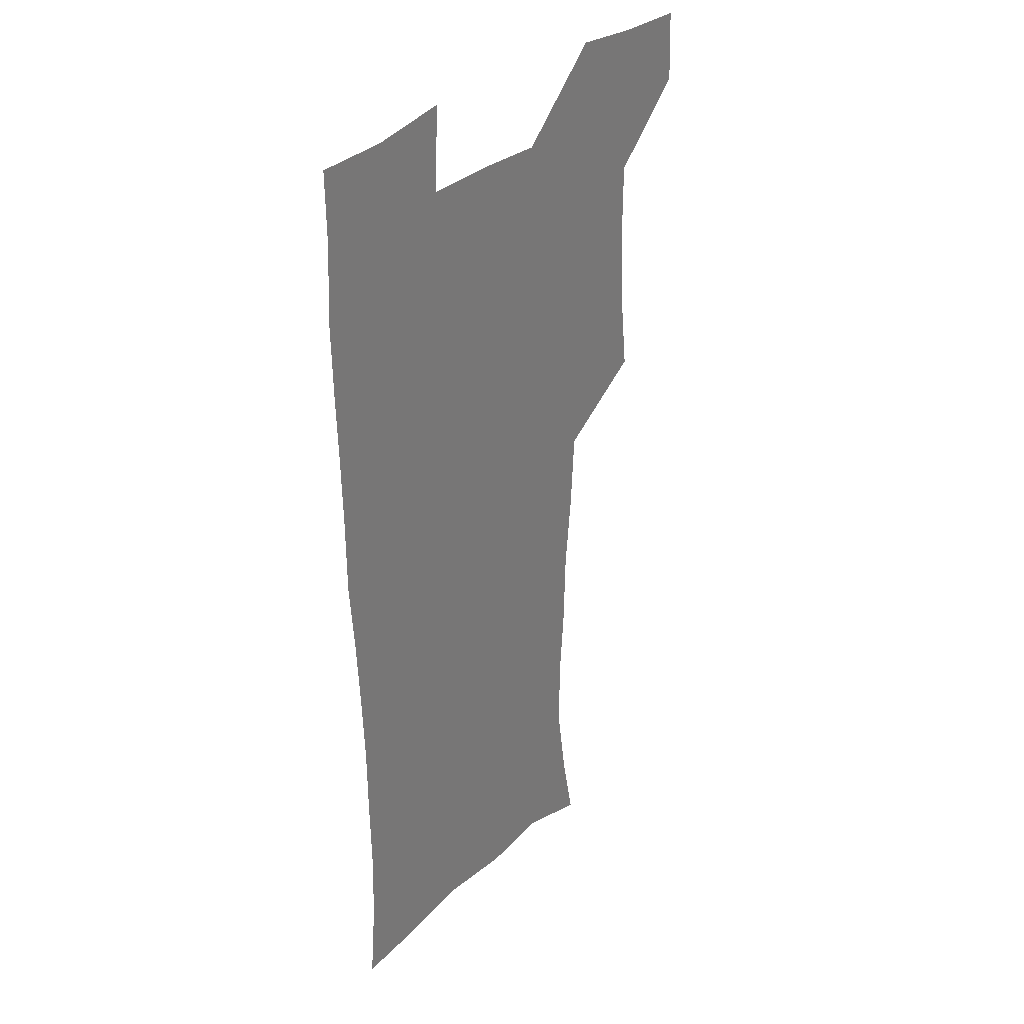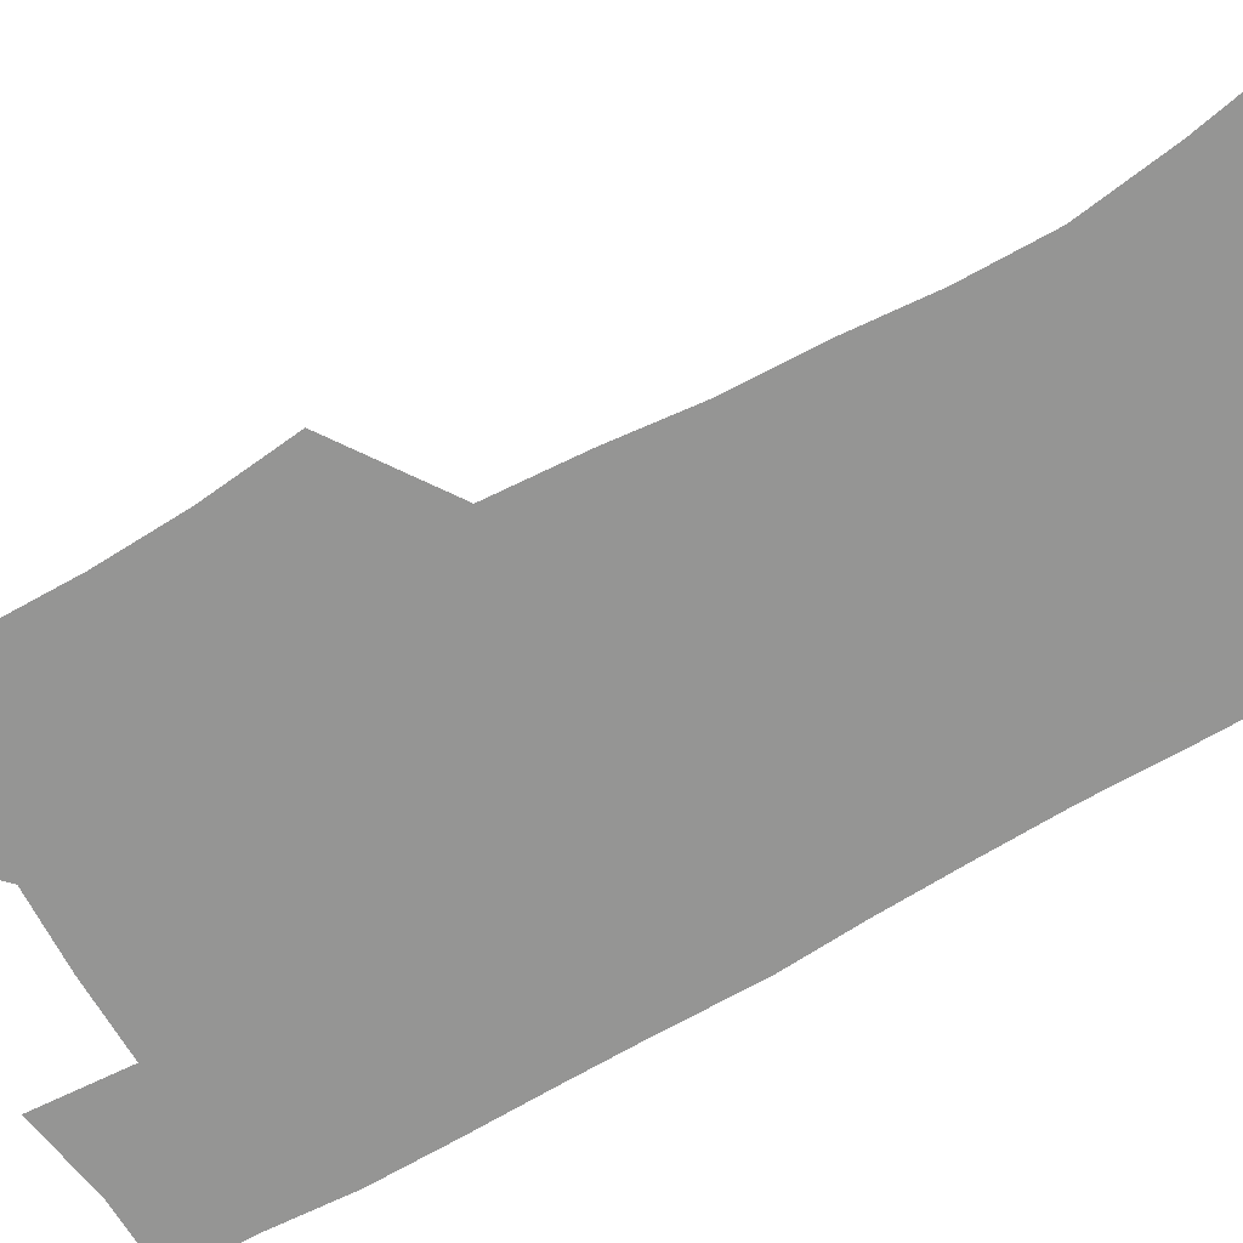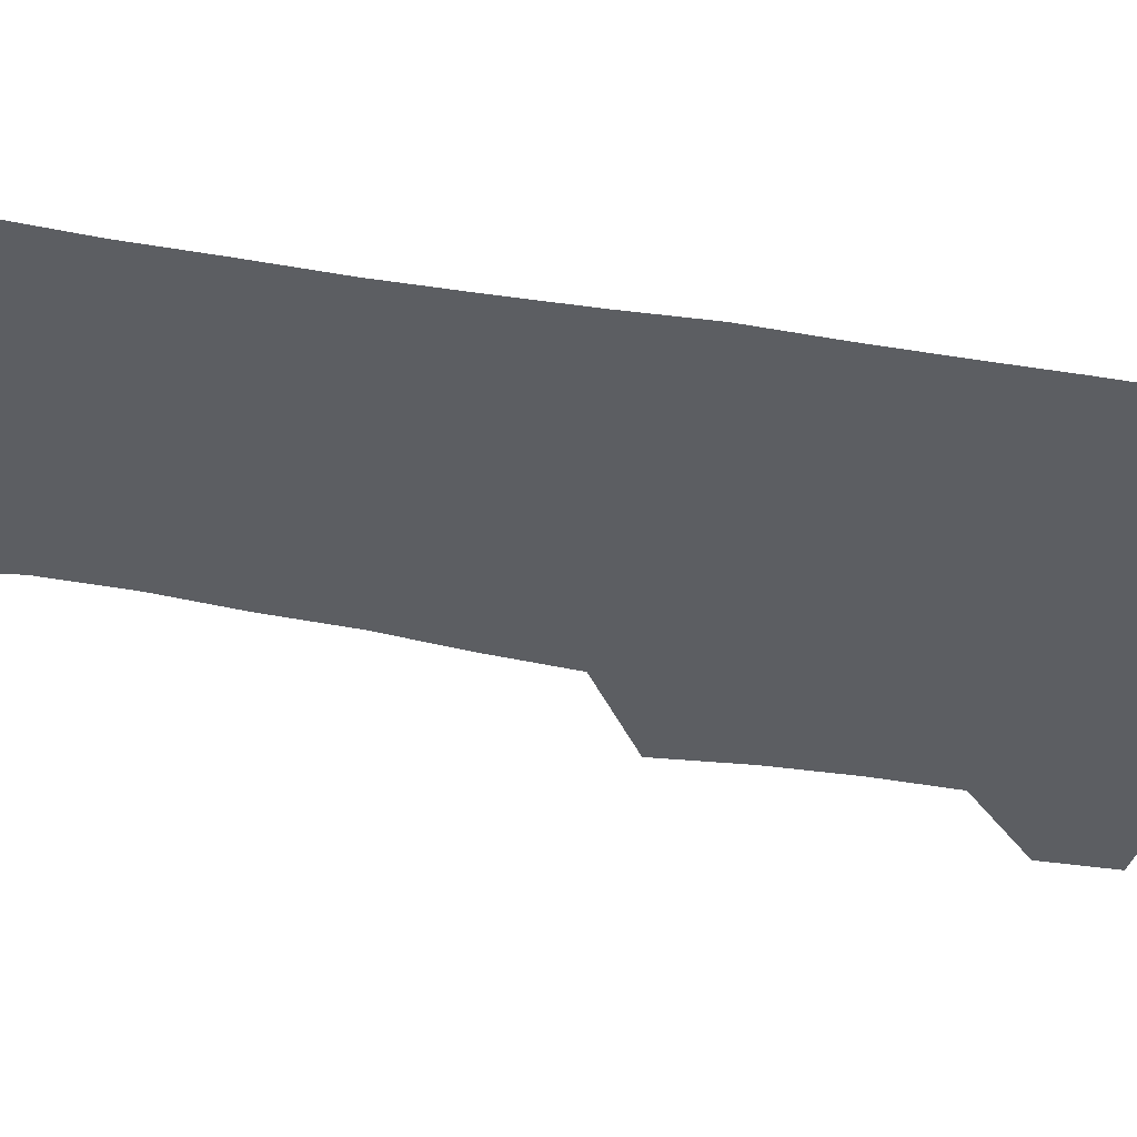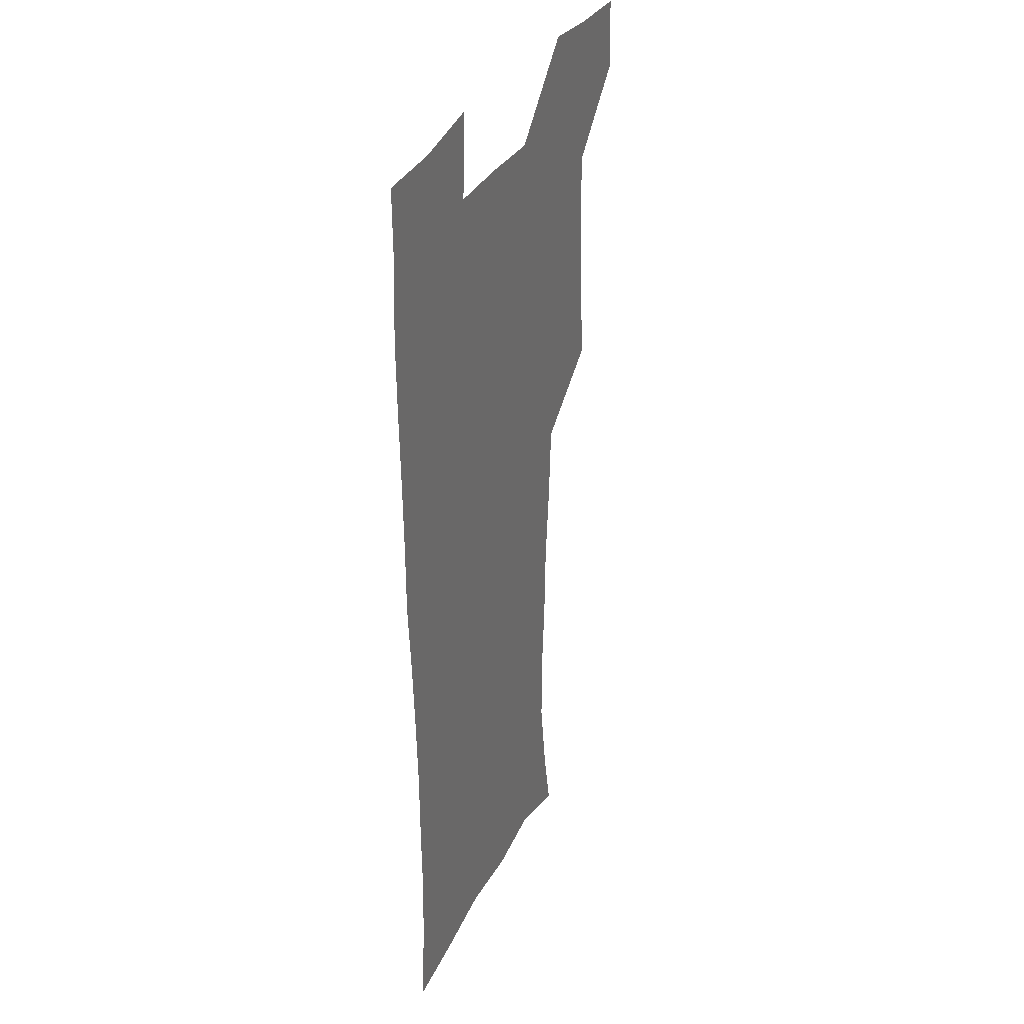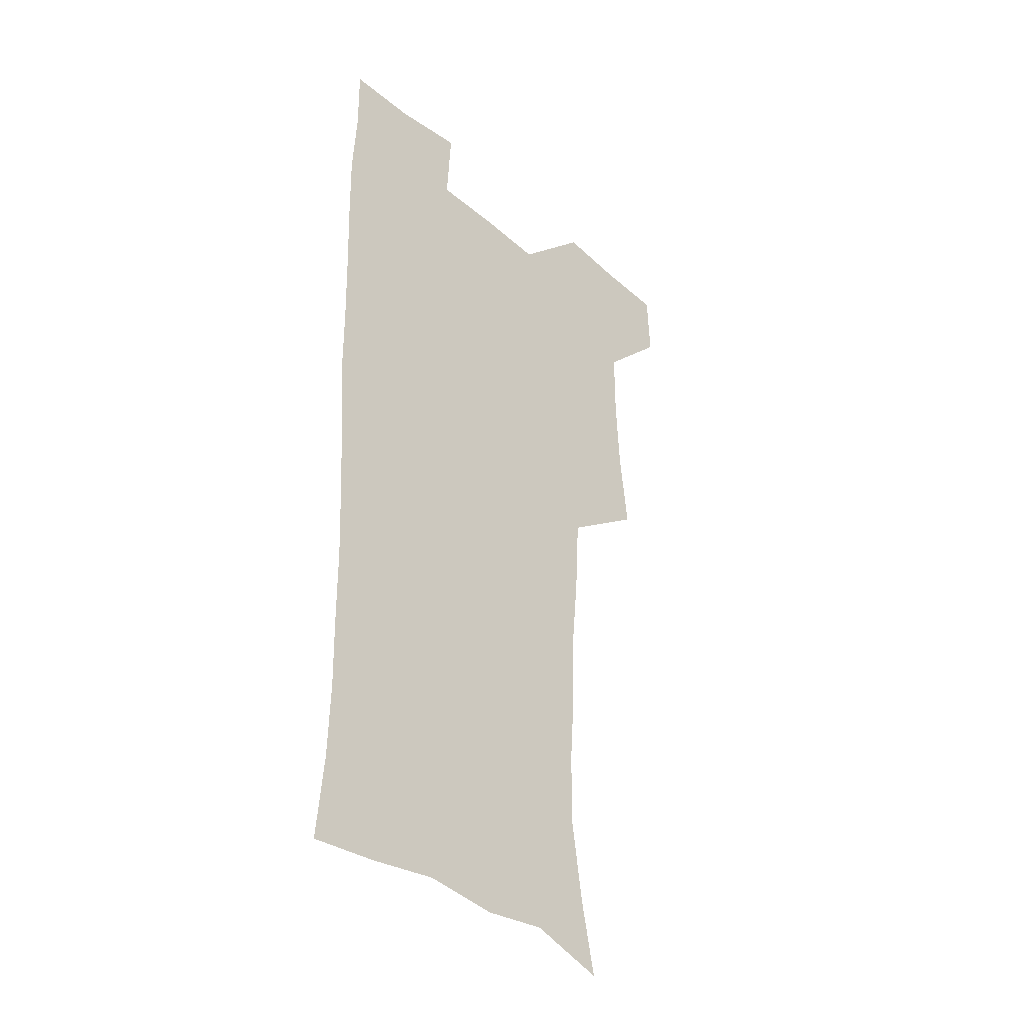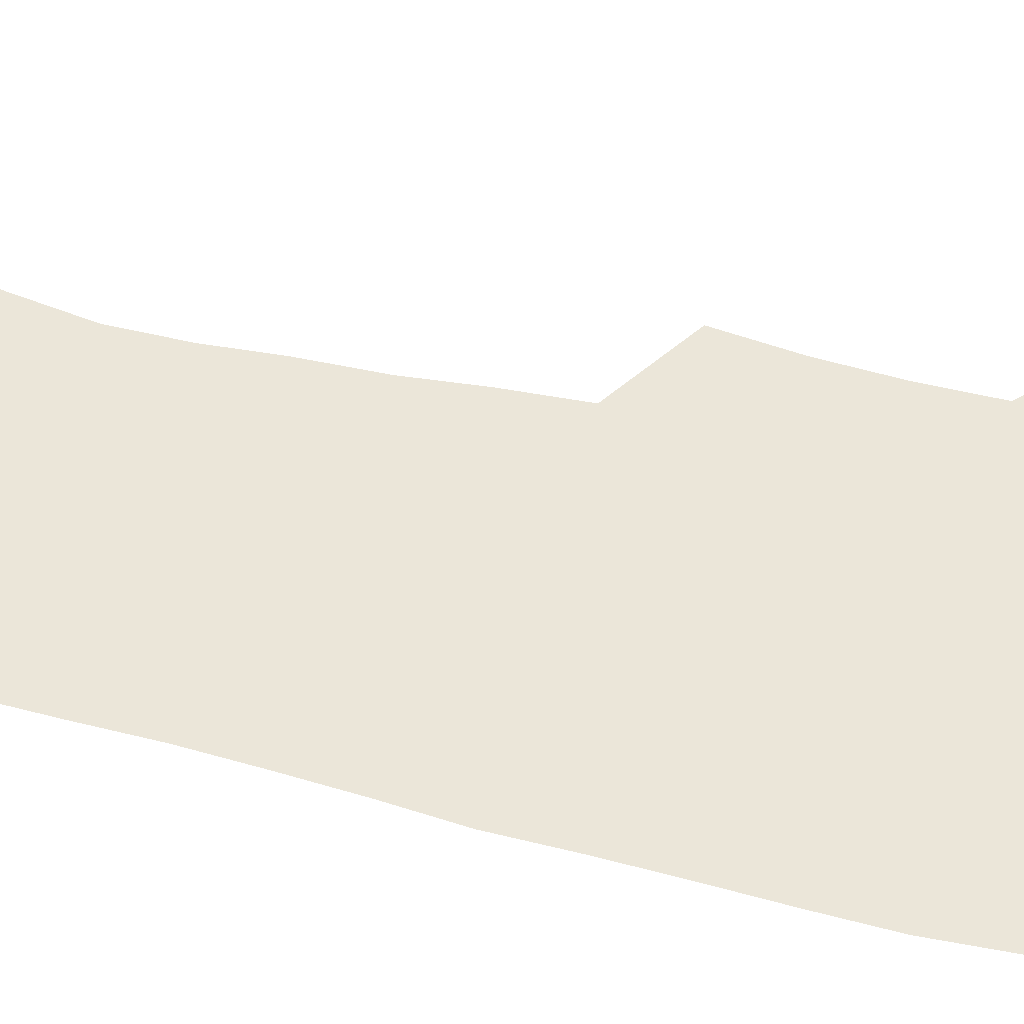
<metadata>
{"format":"obj","ext":"obj","renderer":"f3d","projection":"perspective","resolution":1024,"background":"white","views":[{"elev":33.3,"azim":129.4,"up":"+Y"},{"elev":-67.4,"azim":-60.5,"up":"+Z"},{"elev":-38.0,"azim":76.6,"up":"+Z"},{"elev":33.3,"azim":113.6,"up":"+Y"},{"elev":-37.5,"azim":132.9,"up":"+Y"},{"elev":57.3,"azim":104.0,"up":"+Z"}]}
</metadata>
<code>
v 479.5 539.9 0
v 480.7 569.2 0
v 504.9 412.7 0
v 508.7 446.2 0
v 510.3 478.3 0
v 510.2 509.1 0
v 513 538.9 0
v 510.4 570.1 0
v 538.4 168.8 0
v 544.6 198.9 0
v 549.4 232 0
v 549.3 262.7 0
v 547.2 291.9 0
v 546.3 324.5 0
v 543.3 355.1 0
v 541.4 387.5 0
v 542.7 420.6 0
v 542.9 451.1 0
v 543.6 481 0
v 545.7 510.4 0
v 543.1 539.8 0
v 539.1 572.8 0
v 570 178.3 0
v 576.2 212.3 0
v 577.7 243.3 0
v 577.2 272.6 0
v 575.3 300.8 0
v 575.3 333.3 0
v 574.8 364.5 0
v 574.3 394.9 0
v 573.7 424.2 0
v 574.4 454.1 0
v 574 482.6 0
v 574.1 510.9 0
v 573.2 539.2 0
v 597.7 174.6 0
v 603.4 217.8 0
v 603.9 247.9 0
v 603.4 276.4 0
v 603.4 307.8 0
v 603 337.6 0
v 602.7 367.5 0
v 602.4 396.7 0
v 602.6 426.2 0
v 602.8 455.1 0
v 603 483.5 0
v 602.7 511.2 0
v 601.9 540.4 0
v 628.9 177.4 0
v 629.4 216.4 0
v 629.5 247.4 0
v 629.5 278.5 0
v 629.7 306.9 0
v 629.6 338.2 0
v 629.7 367.5 0
v 630 396.5 0
v 630.4 425.6 0
v 630.7 454.6 0
v 631 483.2 0
v 631.2 511.4 0
v 631.4 540.2 0
v 629.4 574.6 0
v 658.9 173.1 0
v 655.8 213.6 0
v 656.4 242.5 0
v 655.5 275.2 0
v 655.8 305.4 0
v 656.5 335.2 0
v 657 365 0
v 657.7 394.6 0
v 658.6 423.8 0
v 659.3 453.1 0
v 659.7 482.4 0
v 659.5 511.4 0
v 660.4 539.4 0
v 661 569.6 0
v 687.5 170.5 0
v 684.4 205.4 0
v 683.6 236.1 0
v 684.1 265.9 0
v 684.3 296.9 0
v 685.6 327.2 0
v 687.2 357.3 0
v 689.4 387 0
v 689.6 418.5 0
v 690.3 449.2 0
v 691.2 479.4 0
v 691.8 509.5 0
v 690.1 539.9 0
v 690.5 569 0
f 6 7 1
f 1 7 2
f 7 8 2
f 16 17 3
f 3 17 4
f 17 18 4
f 4 18 5
f 18 19 5
f 5 19 6
f 19 20 6
f 6 20 7
f 20 21 7
f 7 21 8
f 21 22 8
f 9 23 10
f 23 24 10
f 10 24 11
f 24 25 11
f 11 25 12
f 25 26 12
f 12 26 13
f 26 27 13
f 13 27 14
f 27 28 14
f 14 28 15
f 28 29 15
f 15 29 16
f 29 30 16
f 16 30 17
f 30 31 17
f 17 31 18
f 31 32 18
f 18 32 19
f 32 33 19
f 19 33 20
f 33 34 20
f 20 34 21
f 34 35 21
f 21 35 22
f 23 36 24
f 36 37 24
f 24 37 25
f 37 38 25
f 25 38 26
f 38 39 26
f 26 39 27
f 39 40 27
f 27 40 28
f 40 41 28
f 28 41 29
f 41 42 29
f 29 42 30
f 42 43 30
f 30 43 31
f 43 44 31
f 31 44 32
f 44 45 32
f 32 45 33
f 45 46 33
f 33 46 34
f 46 47 34
f 34 47 35
f 47 48 35
f 36 49 37
f 49 50 37
f 37 50 38
f 50 51 38
f 38 51 39
f 51 52 39
f 39 52 40
f 52 53 40
f 40 53 41
f 53 54 41
f 41 54 42
f 54 55 42
f 42 55 43
f 55 56 43
f 43 56 44
f 56 57 44
f 44 57 45
f 57 58 45
f 45 58 46
f 58 59 46
f 46 59 47
f 59 60 47
f 47 60 48
f 60 61 48
f 49 63 50
f 63 64 50
f 50 64 51
f 64 65 51
f 51 65 52
f 65 66 52
f 52 66 53
f 66 67 53
f 53 67 54
f 67 68 54
f 54 68 55
f 68 69 55
f 55 69 56
f 69 70 56
f 56 70 57
f 70 71 57
f 57 71 58
f 71 72 58
f 58 72 59
f 72 73 59
f 59 73 60
f 73 74 60
f 60 74 61
f 74 75 61
f 61 75 62
f 75 76 62
f 63 77 64
f 77 78 64
f 64 78 65
f 78 79 65
f 65 79 66
f 79 80 66
f 66 80 67
f 80 81 67
f 67 81 68
f 81 82 68
f 68 82 69
f 82 83 69
f 69 83 70
f 83 84 70
f 70 84 71
f 84 85 71
f 71 85 72
f 85 86 72
f 72 86 73
f 86 87 73
f 73 87 74
f 87 88 74
f 74 88 75
f 88 89 75
f 75 89 76
f 89 90 76

</code>
